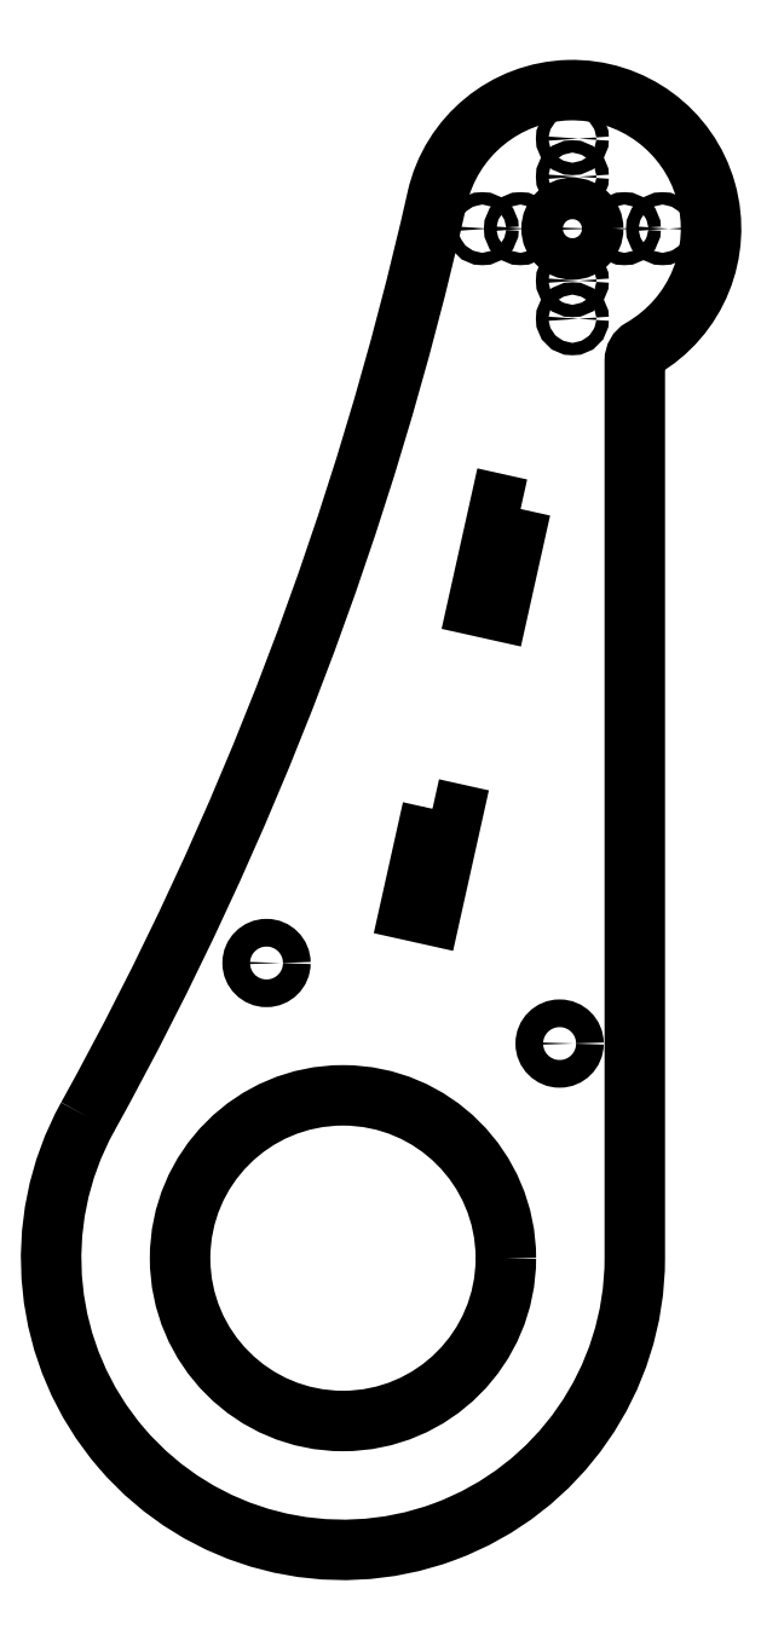
<metadata>
{"format":"dxf","ext":"dxf","renderer":"ezdxf+matplotlib","layout":"modelspace","background":"white","min_lineweight":24,"dpi":150}
</metadata>
<code>
0
SECTION
2
ENTITIES
0
CIRCLE
8
0
10
-193.4
20
-2.368
30
-8.882e-15
40
0.9
210
-3.134e-39
220
-1.619e-54
230
1
0
CIRCLE
8
0
10
-185.9
20
10.63
30
-8.882e-15
40
0.9
210
-3.134e-39
220
-1.233e-32
230
1
0
CIRCLE
8
0
10
-185.9
20
5.132
30
-8.882e-15
40
0.9
210
-3.134e-39
220
-1.619e-54
230
1
0
CIRCLE
8
0
10
-185.9
20
-9.868
30
-8.882e-15
40
0.9
210
-3.134e-39
220
-1.619e-54
230
1
0
CIRCLE
8
0
10
-198.9
20
-2.368
30
-8.882e-15
40
0.9
210
-3.134e-39
220
-1.233e-32
230
1
0
CIRCLE
8
0
10
-178.4
20
-2.368
30
-8.882e-15
40
0.9
210
-3.134e-39
220
-1.619e-54
230
1
0
CIRCLE
8
0
10
-185.9
20
-2.368
30
-8.882e-15
40
3
210
-1.262e-29
220
-6.522e-45
230
1
0
CIRCLE
8
0
10
-172.9
20
-2.368
30
-8.882e-15
40
0.9
210
-3.134e-39
220
-1.233e-32
230
1
0
CIRCLE
8
0
10
-185.9
20
-15.37
30
-8.882e-15
40
0.9
210
-3.134e-39
220
-1.233e-32
230
1
0
CIRCLE
8
0
10
-219
20
-151
30
-8.882e-15
40
23.5
210
-1.262e-29
220
-1.233e-32
230
1
0
CIRCLE
8
0
10
-230
20
-108.4
30
-8.882e-15
40
2
210
1.711e-46
220
-1.233e-32
230
1
0
CIRCLE
8
0
10
-187.7
20
-120
30
-8.882e-15
40
2
210
1.711e-46
220
-1.233e-32
230
1
0
LWPOLYLINE
8
0
90
5
70
1
43
0
10
-255.8
20
-130.6
42
1.291
10
-176.9
20
-151
10
-176.9
20
-21.42
42
-0.2679
10
-175.9
20
-19.69
42
1.53
10
-205.4
20
2.017
42
-0.07128
0
LWPOLYLINE
8
0
90
4
70
1
43
0
10
-193.4
20
-42.83
10
-196.6
20
-57.47
10
-199.5
20
-56.81
10
-196.3
20
-42.17
0
LWPOLYLINE
8
0
90
4
70
1
43
0
10
-206.1
20
-86.1
10
-203.1
20
-86.75
10
-206.4
20
-101.4
10
-209.3
20
-100.7
0
ENDSEC
0
EOF

</code>
